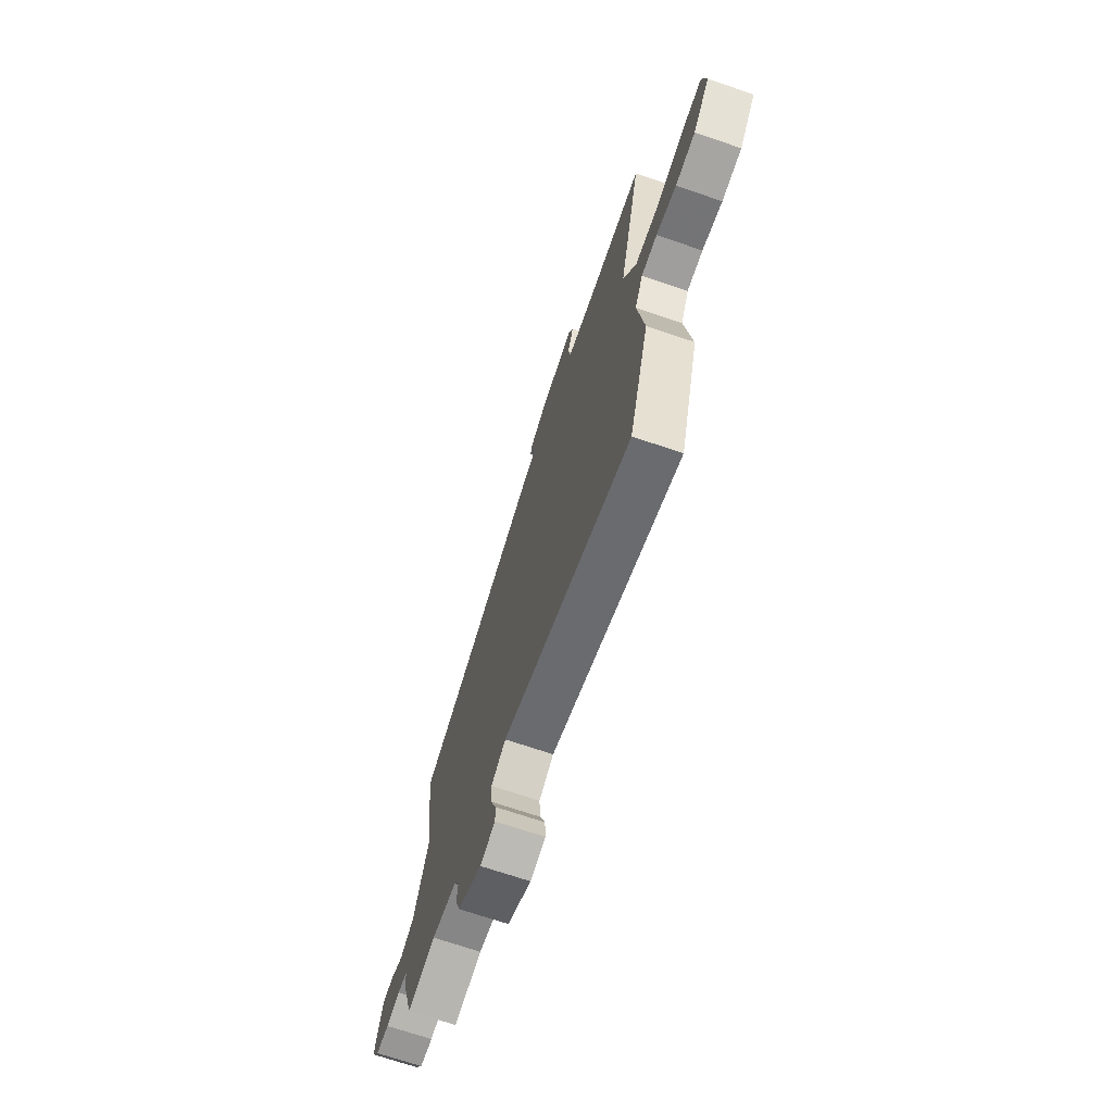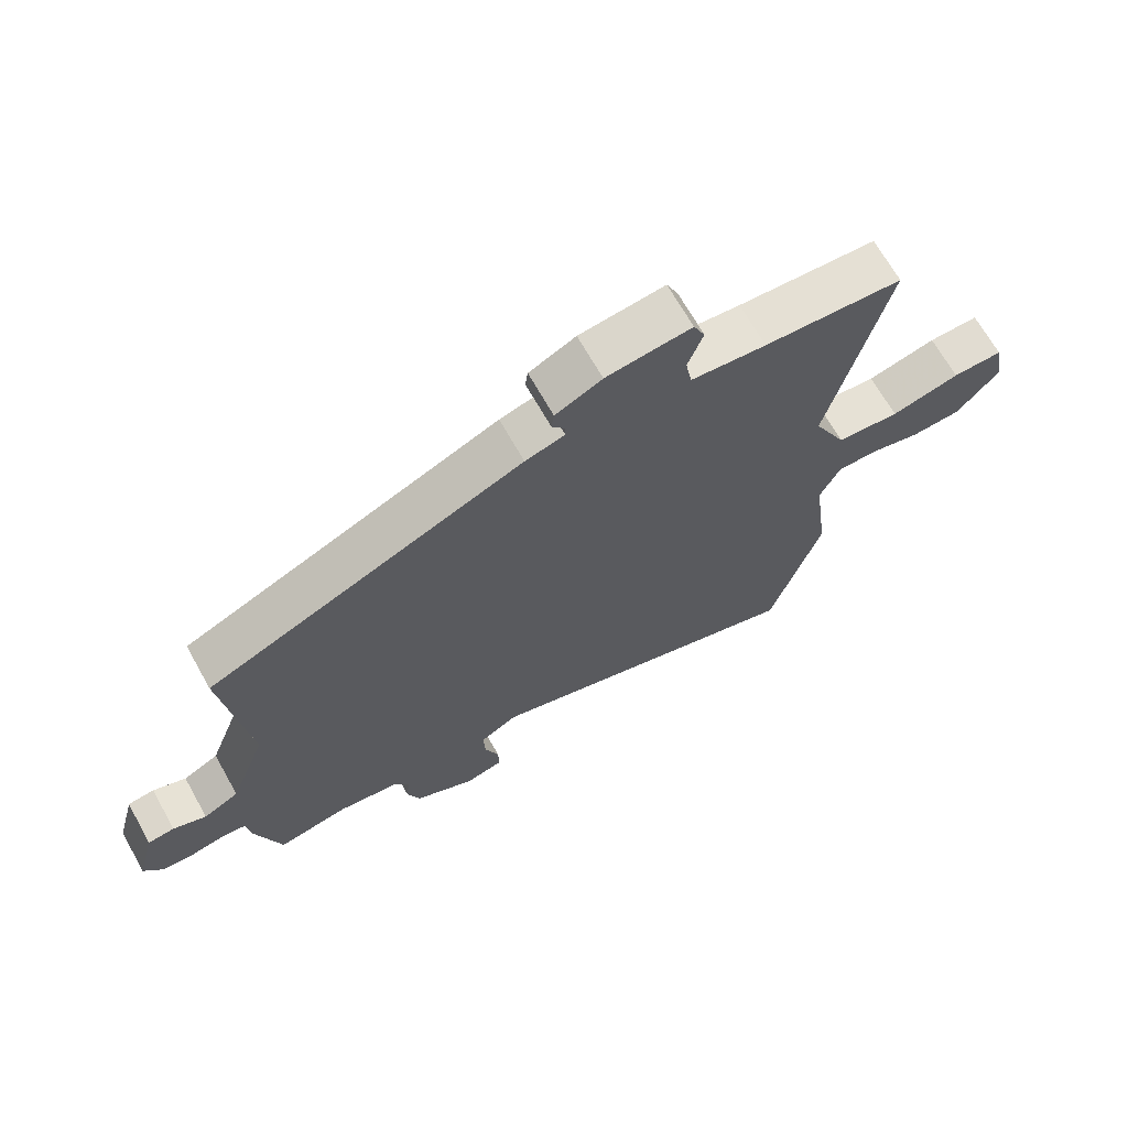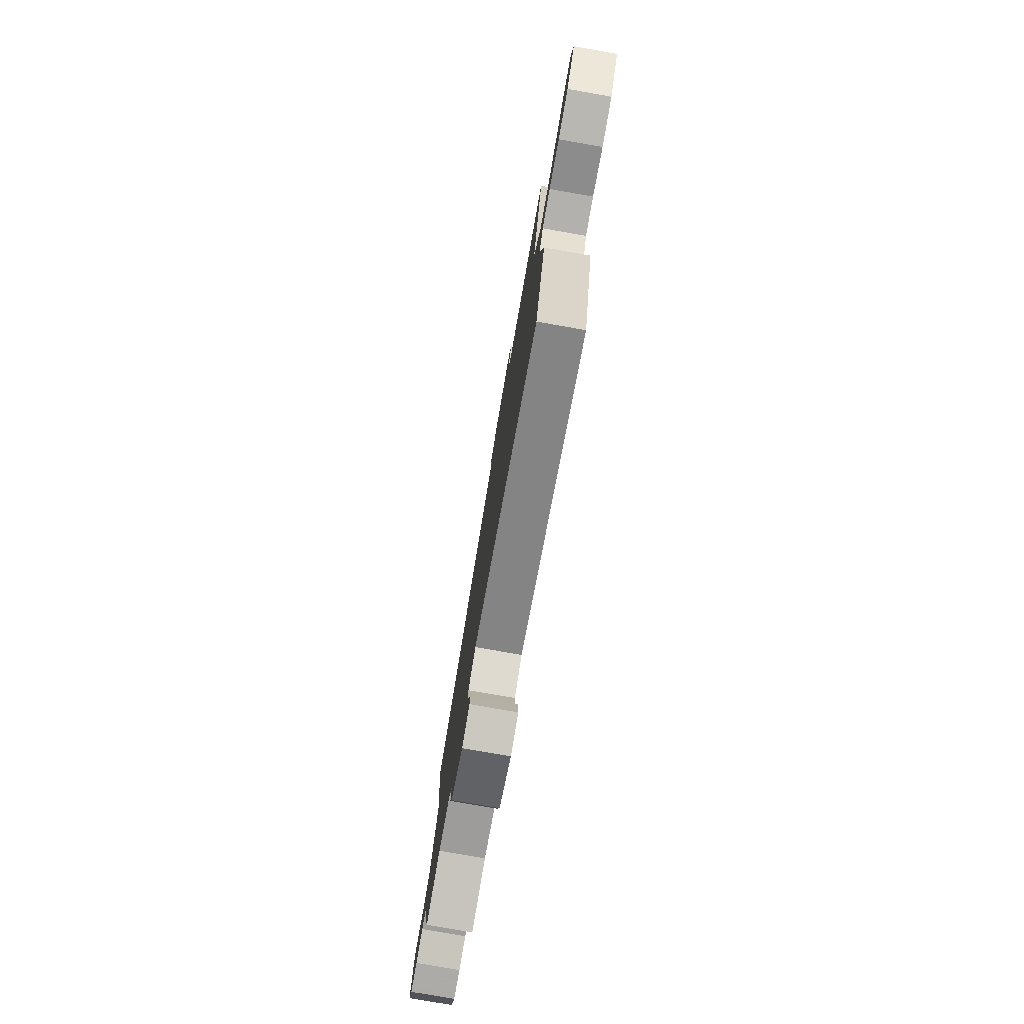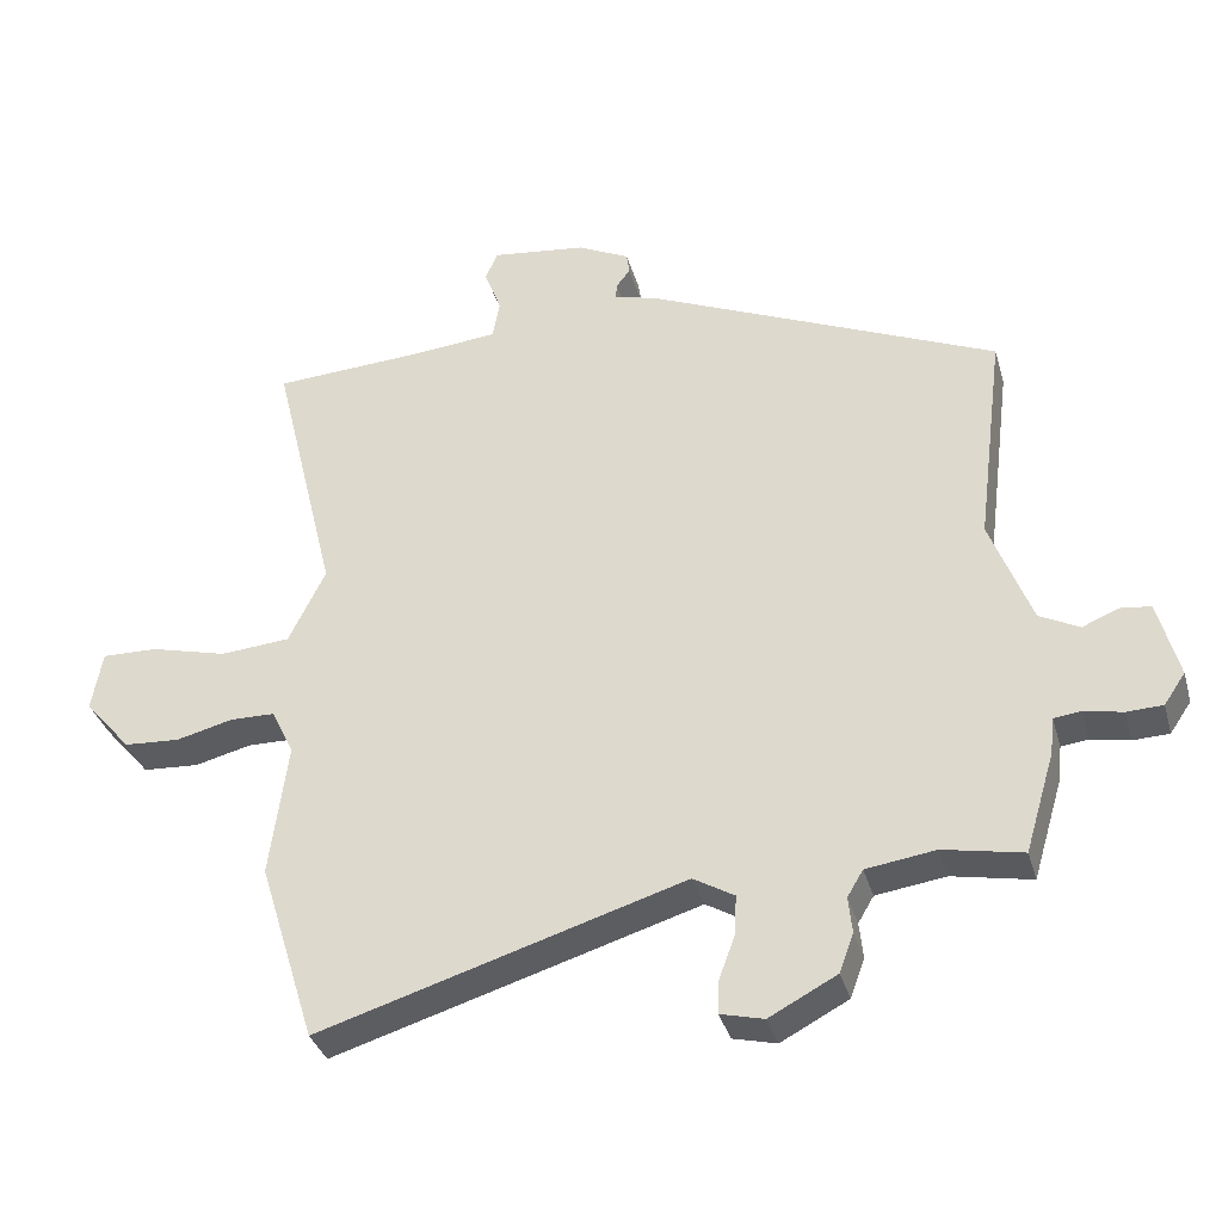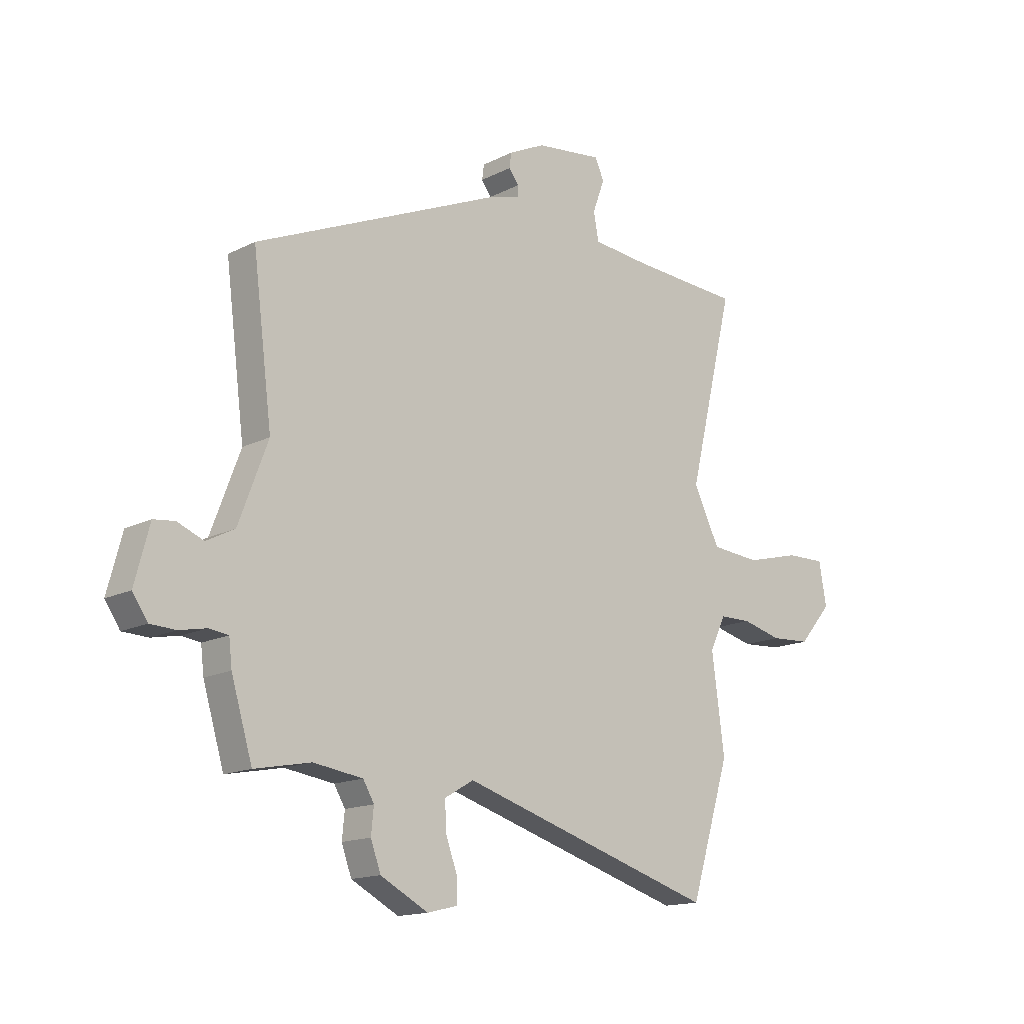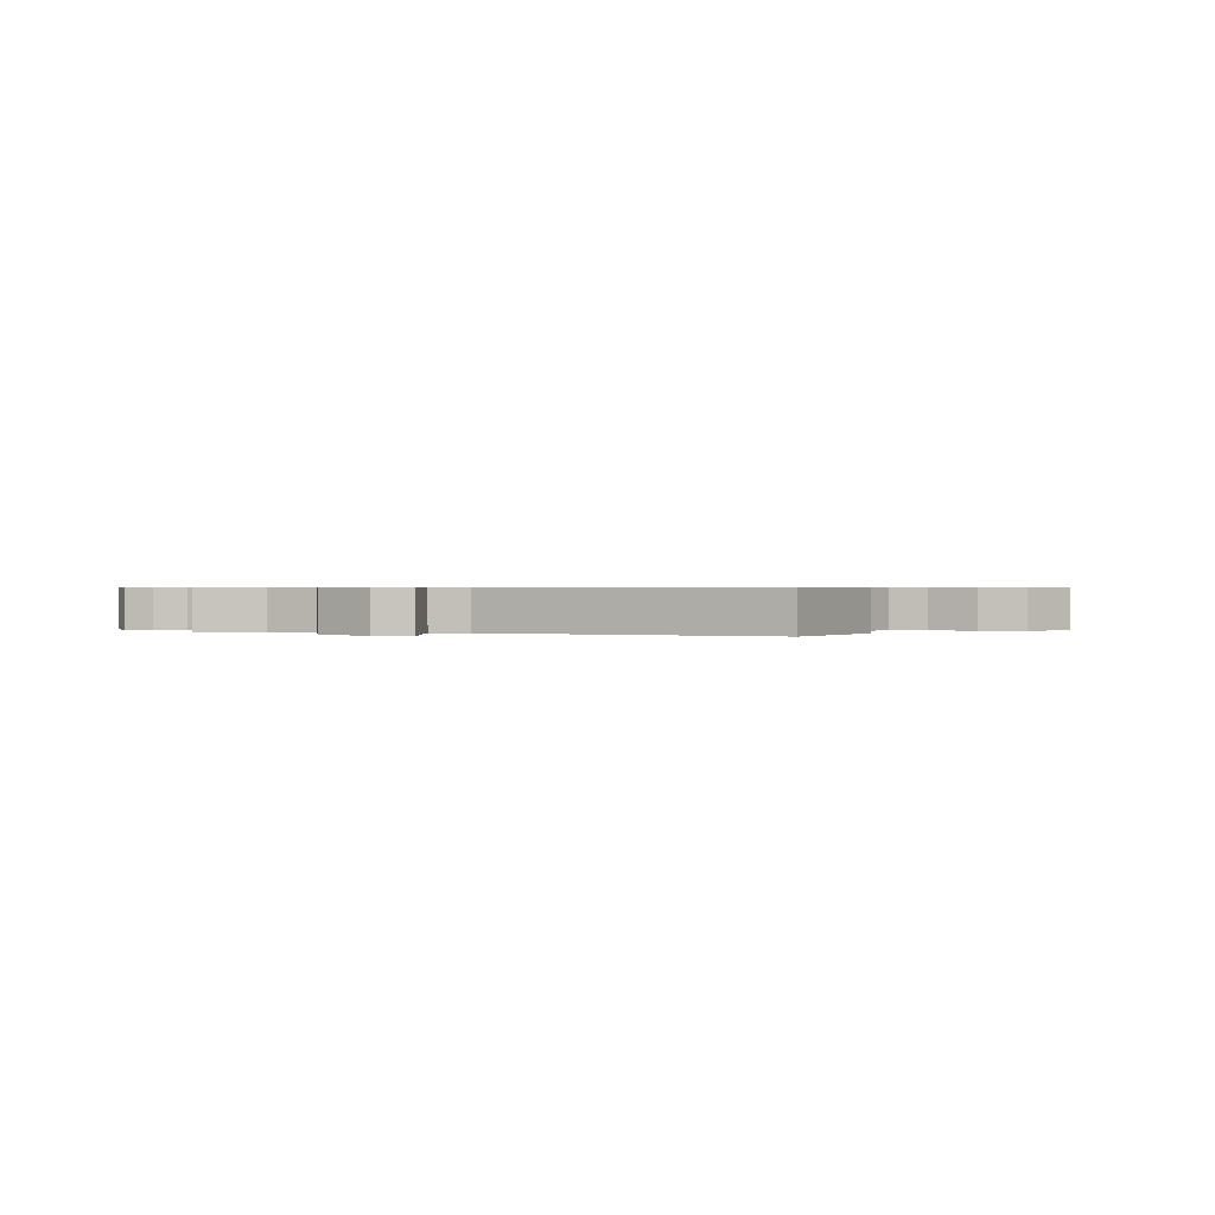
<metadata>
{"format":"obj","ext":"obj","renderer":"f3d","projection":"perspective","resolution":1024,"background":"white","views":[{"elev":-70.1,"azim":-108.8,"up":"+Z"},{"elev":68.0,"azim":150.7,"up":"+Z"},{"elev":-78.4,"azim":-99.9,"up":"+Z"},{"elev":-35.2,"azim":15.4,"up":"+Z"},{"elev":-15.2,"azim":137.0,"up":"+Z"},{"elev":0.5,"azim":-168.7,"up":"+Y"}]}
</metadata>
<code>
v -0.465 0.07 -0.614
v -0.545 0.07 -0.356
v -0.52 0.07 -0.166
v -0.552 0.07 -0.1
v -0.615 0.07 -0.099
v -0.695 0.07 -0.119
v -0.774 0.07 -0.114
v -0.84 0.07 -0.037
v -0.825 0.07 0.048
v -0.746 0.07 0.046
v -0.638 0.07 0.018
v -0.539 0.07 0.026
v -0.487 0.07 0.132
v -0.579 0.07 0.51
v -0.362 0.07 0.522
v -0.244 0.07 0.533
v -0.234 0.07 0.588
v -0.258 0.07 0.653
v -0.24 0.07 0.693
v -0.106 0.07 0.676
v -0.033 0.07 0.64
v -0.029 0.07 0.61
v -0.049 0.07 0.584
v -0.05 0.07 0.563
v 0.012 0.07 0.545
v 0.507 0.07 0.329
v 0.468 0.07 0.022
v 0.526 0.07 -0.132
v 0.582 0.07 -0.161
v 0.634 0.07 -0.14
v 0.676 0.07 -0.145
v 0.705 0.07 -0.255
v 0.675 0.07 -0.299
v 0.624 0.07 -0.301
v 0.57 0.07 -0.29
v 0.532 0.07 -0.295
v 0.526 0.07 -0.347
v 0.484 0.07 -0.487
v 0.372 0.07 -0.465
v 0.274 0.07 -0.479
v 0.252 0.07 -0.516
v 0.257 0.07 -0.567
v 0.237 0.07 -0.622
v 0.142 0.07 -0.672
v 0.081 0.07 -0.657
v 0.083 0.07 -0.609
v 0.105 0.07 -0.549
v 0.108 0.07 -0.492
v 0.05 0.07 -0.458
v -0.465 0 -0.614
v -0.545 0 -0.356
v -0.52 0 -0.166
v -0.552 0 -0.1
v -0.615 0 -0.099
v -0.695 0 -0.119
v -0.774 0 -0.114
v -0.84 0 -0.037
v -0.825 0 0.048
v -0.746 0 0.046
v -0.638 0 0.018
v -0.539 0 0.026
v -0.487 0 0.132
v -0.579 0 0.51
v -0.362 0 0.522
v -0.244 0 0.533
v -0.234 0 0.588
v -0.258 0 0.653
v -0.24 0 0.693
v -0.106 0 0.676
v -0.033 0 0.64
v -0.029 0 0.61
v -0.049 0 0.584
v -0.05 0 0.563
v 0.012 0 0.545
v 0.507 0 0.329
v 0.468 0 0.022
v 0.526 0 -0.132
v 0.582 0 -0.161
v 0.634 0 -0.14
v 0.676 0 -0.145
v 0.705 0 -0.255
v 0.675 0 -0.299
v 0.624 0 -0.301
v 0.57 0 -0.29
v 0.532 0 -0.295
v 0.526 0 -0.347
v 0.484 0 -0.487
v 0.372 0 -0.465
v 0.274 0 -0.479
v 0.252 0 -0.516
v 0.257 0 -0.567
v 0.237 0 -0.622
v 0.142 0 -0.672
v 0.081 0 -0.657
v 0.083 0 -0.609
v 0.105 0 -0.549
v 0.108 0 -0.492
v 0.05 0 -0.458
f 44 45 46 47
f 44 47 48
f 41 42 43 44
f 40 41 44 48
f 39 40 48 49
f 36 37 38 39
f 32 33 34 35
f 32 35 36
f 29 30 31 32
f 28 29 32 36
f 27 28 36 39
f 24 25 26 27
f 20 21 22 23
f 20 23 24
f 17 18 19 20
f 16 17 20 24
f 13 14 15
f 13 15 16
f 12 13 16 24
f 8 9 10 11
f 8 11 12
f 5 6 7 8
f 4 5 8 12
f 3 4 12 24
f 49 1 2 3
f 27 39 49
f 3 24 27 49
f 96 95 94 93
f 97 96 93
f 93 92 91 90
f 97 93 90 89
f 98 97 89 88
f 88 87 86 85
f 84 83 82 81
f 85 84 81
f 81 80 79 78
f 85 81 78 77
f 88 85 77 76
f 76 75 74 73
f 72 71 70 69
f 73 72 69
f 69 68 67 66
f 73 69 66 65
f 64 63 62
f 65 64 62
f 73 65 62 61
f 60 59 58 57
f 61 60 57
f 57 56 55 54
f 61 57 54 53
f 73 61 53 52
f 52 51 50 98
f 98 88 76
f 98 76 73 52
f 1 50 51 2
f 2 51 52 3
f 3 52 53 4
f 4 53 54 5
f 5 54 55 6
f 6 55 56 7
f 7 56 57 8
f 8 57 58 9
f 9 58 59 10
f 10 59 60 11
f 11 60 61 12
f 12 61 62 13
f 13 62 63 14
f 14 63 64 15
f 15 64 65 16
f 16 65 66 17
f 17 66 67 18
f 18 67 68 19
f 19 68 69 20
f 20 69 70 21
f 21 70 71 22
f 22 71 72 23
f 23 72 73 24
f 24 73 74 25
f 25 74 75 26
f 26 75 76 27
f 27 76 77 28
f 28 77 78 29
f 29 78 79 30
f 30 79 80 31
f 31 80 81 32
f 32 81 82 33
f 33 82 83 34
f 34 83 84 35
f 35 84 85 36
f 36 85 86 37
f 37 86 87 38
f 38 87 88 39
f 39 88 89 40
f 40 89 90 41
f 41 90 91 42
f 42 91 92 43
f 43 92 93 44
f 44 93 94 45
f 45 94 95 46
f 46 95 96 47
f 47 96 97 48
f 48 97 98 49
f 49 98 50 1

</code>
